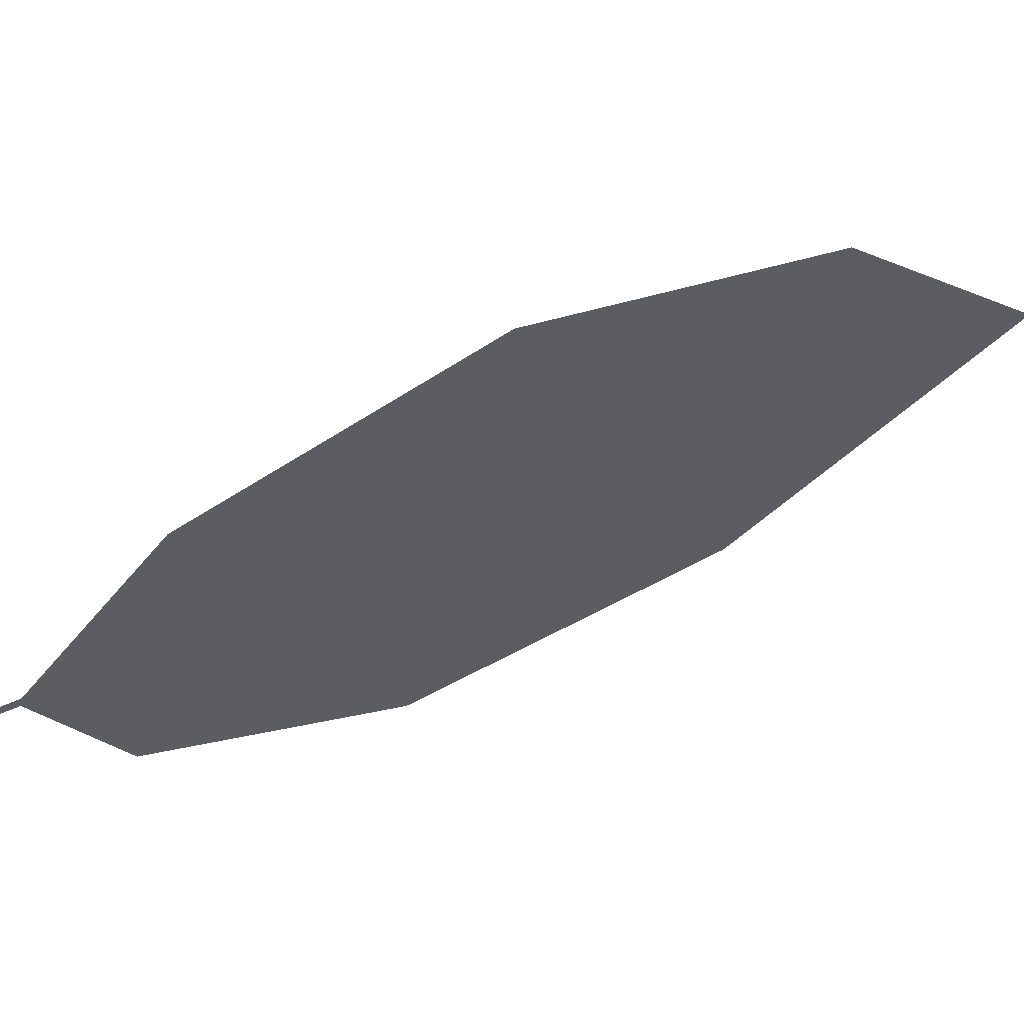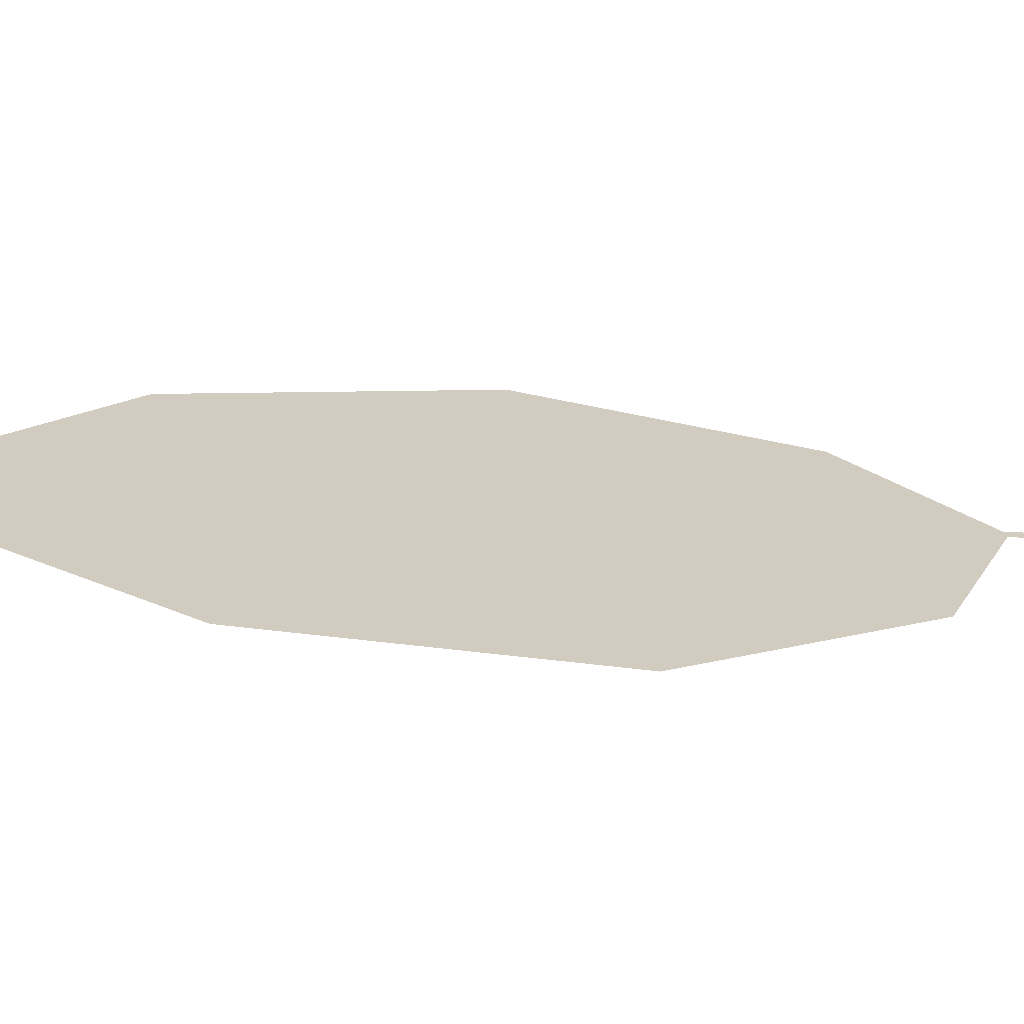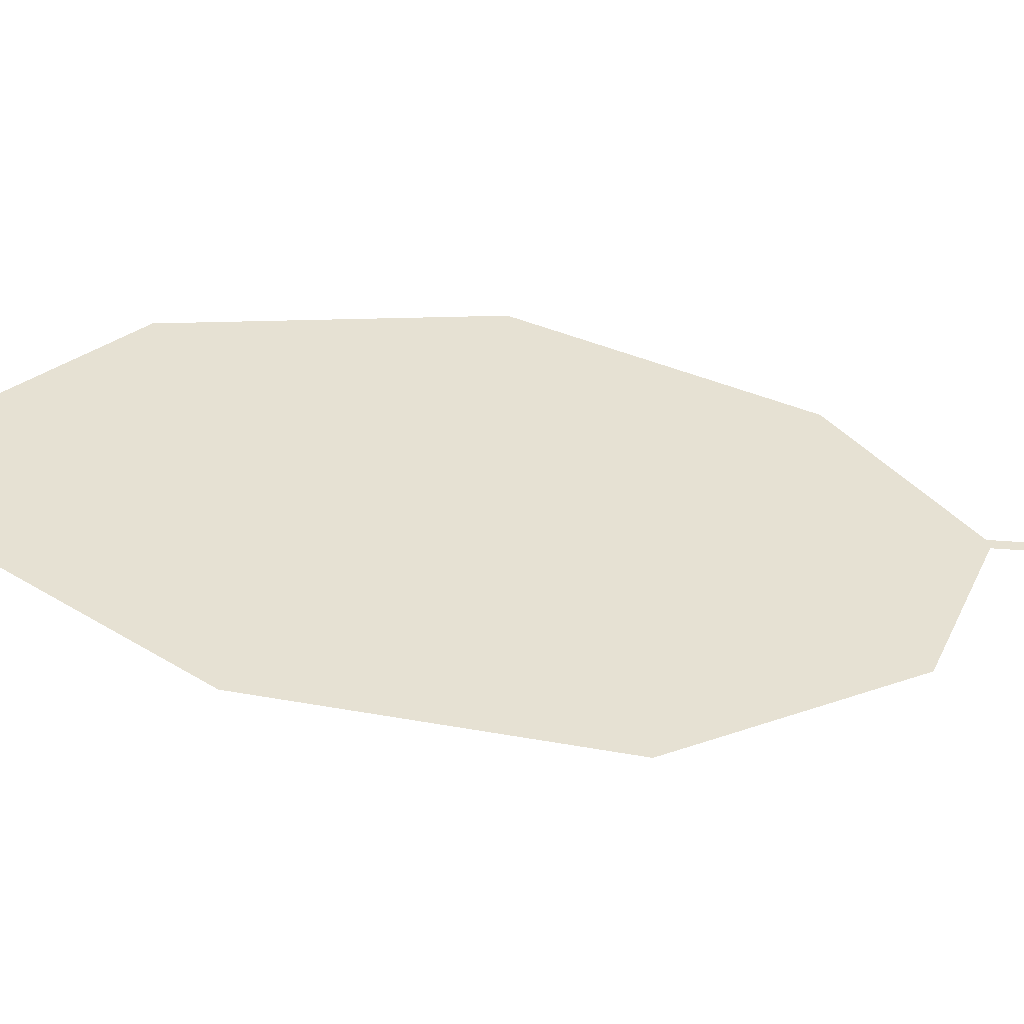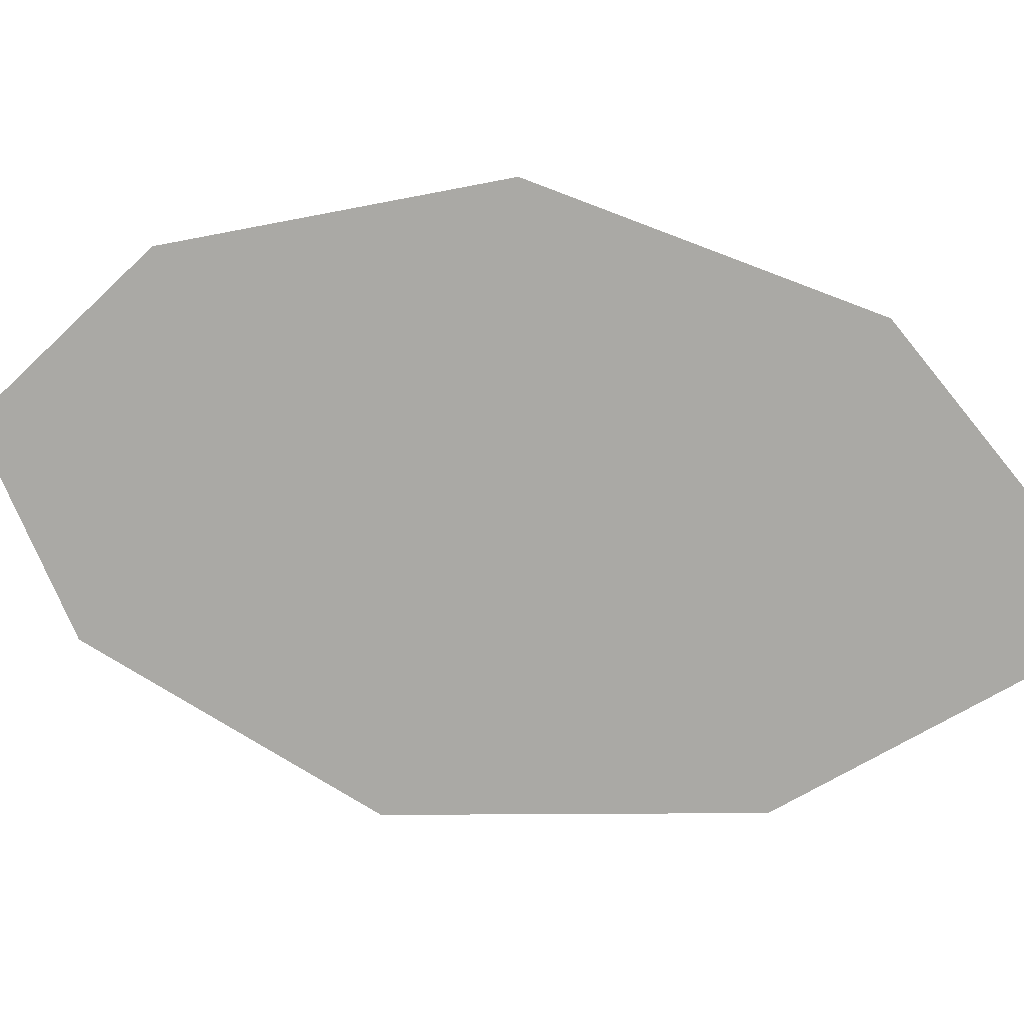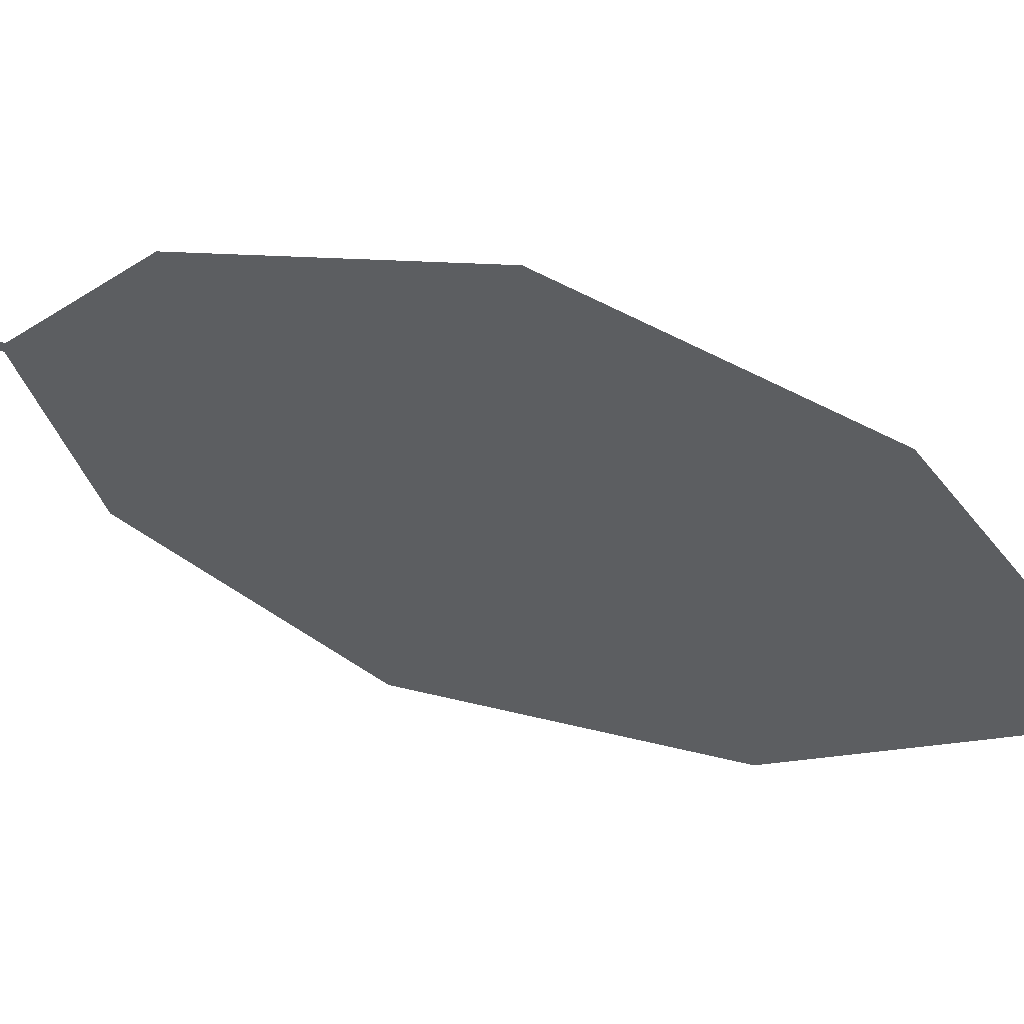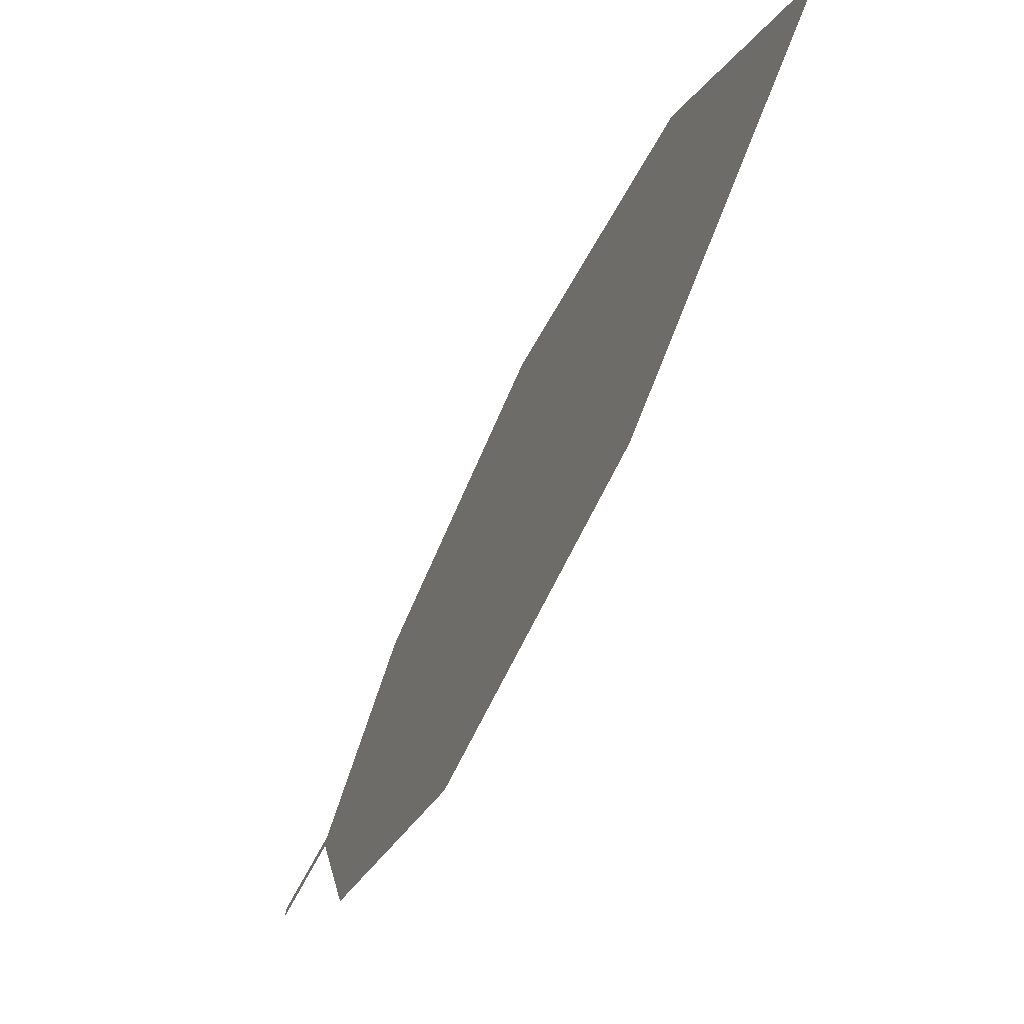
<metadata>
{"format":"obj","ext":"obj","renderer":"f3d","projection":"perspective","resolution":1024,"background":"white","views":[{"elev":62.7,"azim":-155.0,"up":"+Y"},{"elev":-67.9,"azim":46.6,"up":"+Y"},{"elev":-52.2,"azim":40.0,"up":"+Y"},{"elev":16.5,"azim":-133.3,"up":"+Y"},{"elev":49.2,"azim":-112.2,"up":"+Y"},{"elev":-61.6,"azim":-59.1,"up":"+Y"}]}
</metadata>
<code>
o Leaves.036_leaves.036
v -0.1364 -0.4397 1.294
v -0.145 -0.4429 1.306
v -0.1363 -0.4412 1.294
v -0.1364 -0.4397 1.294
v -0.145 -0.4429 1.306
v -0.1363 -0.4412 1.294
v -0.1448 -0.4444 1.306
v -0.1972 -0.494 1.377
v -0.1511 -0.4689 1.313
v -0.1448 -0.4444 1.306
v -0.1972 -0.494 1.377
v -0.1511 -0.4689 1.313
v -0.1709 -0.4916 1.34
v -0.1709 -0.4916 1.34
v -0.2217 -0.4727 1.413
v -0.2035 -0.4354 1.389
v -0.1787 -0.4184 1.355
v -0.2035 -0.4354 1.389
v -0.1787 -0.4184 1.355
v -0.2217 -0.4727 1.413
v -0.1558 -0.4249 1.322
v -0.1558 -0.4249 1.322
f 1 2 5 4
f 1 3 10 2
f 3 1 4 6
f 4 5 7 6
f 10 3 6 7
f 18 8 7 5
f 8 14 9 7
f 12 10 7 9
f 16 2 10 11
f 11 10 12 13
f 13 12 9 14
f 11 13 14 8
f 15 11 8 20
f 16 11 15
f 17 16 18 19
f 2 16 17 22
f 16 15 20 18
f 5 21 19 18
f 18 20 8
f 22 17 19 21
f 2 22 21 5

</code>
